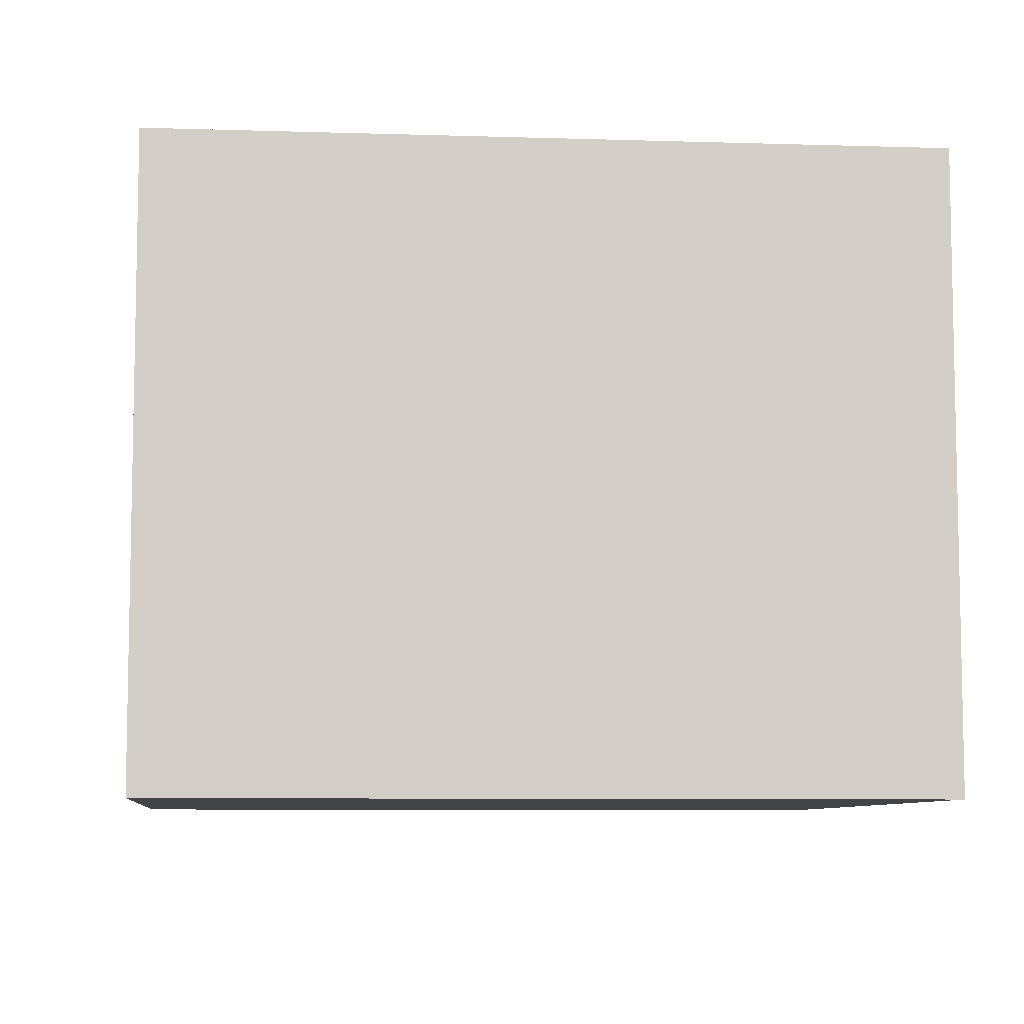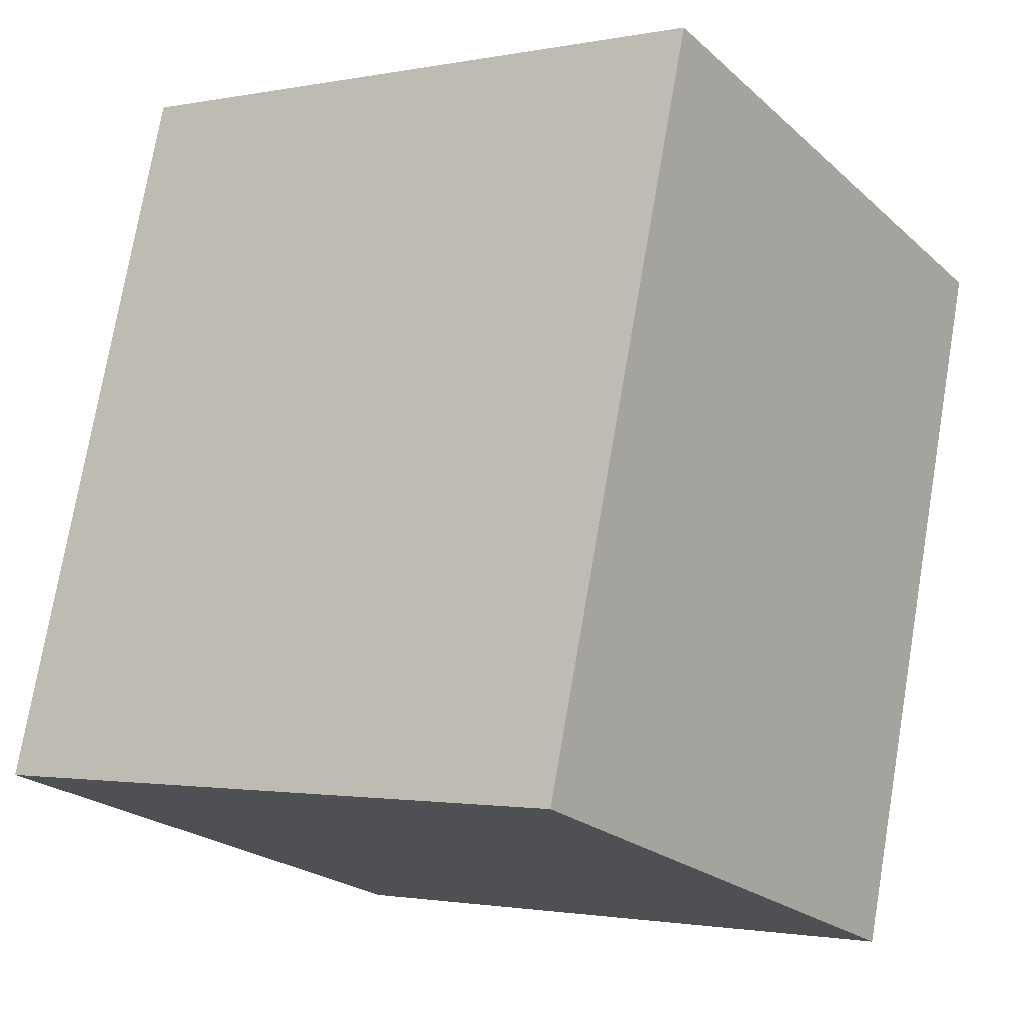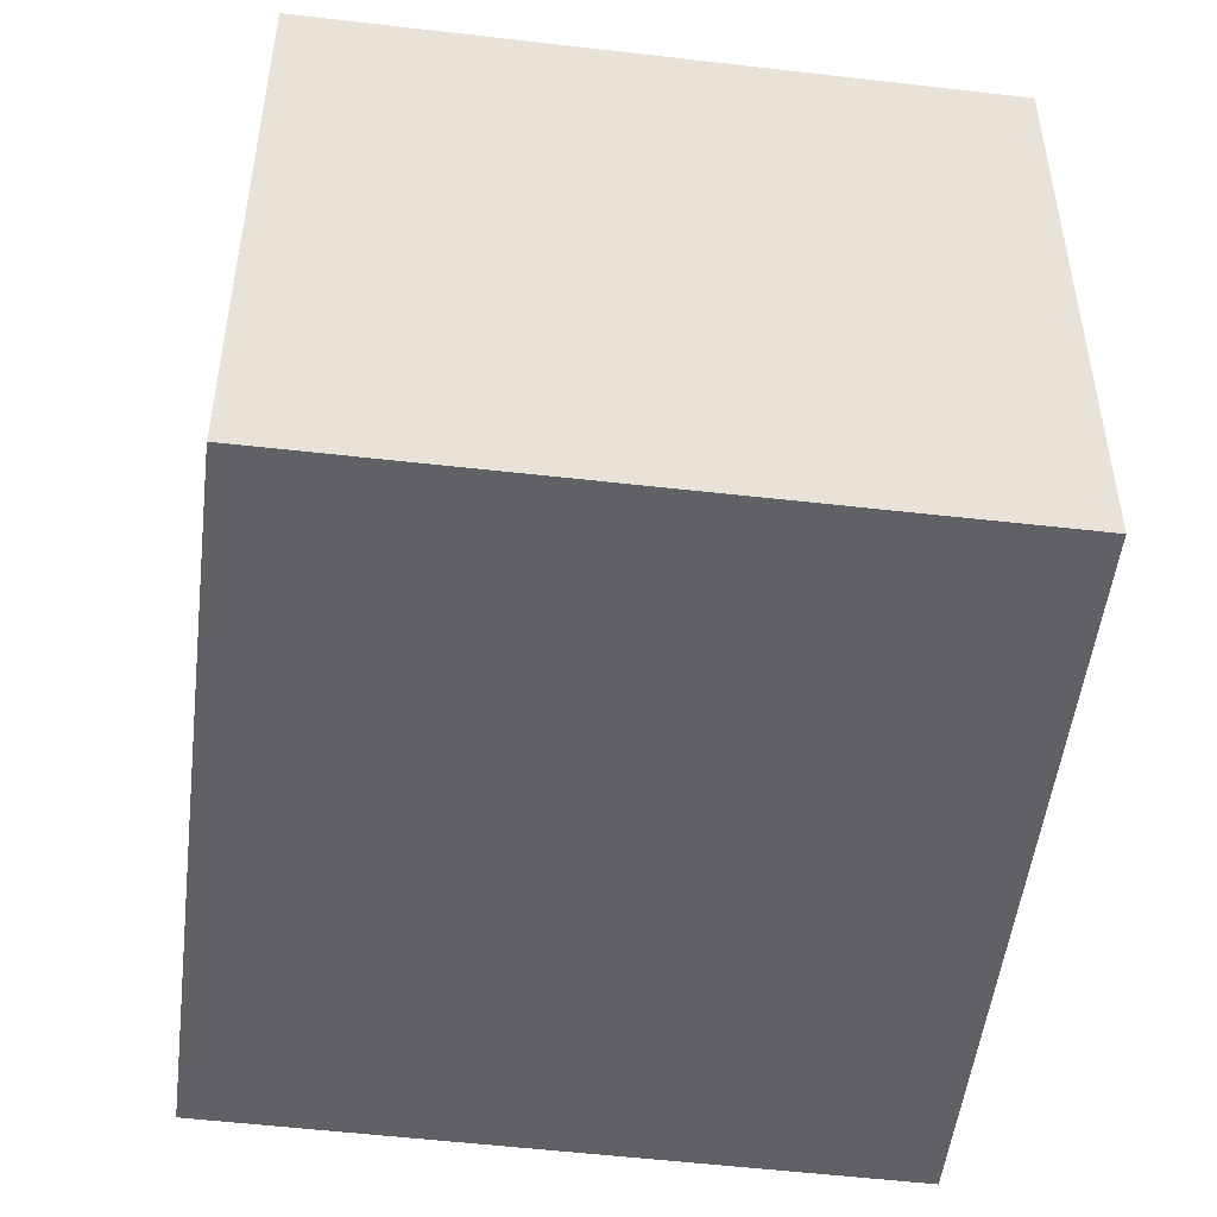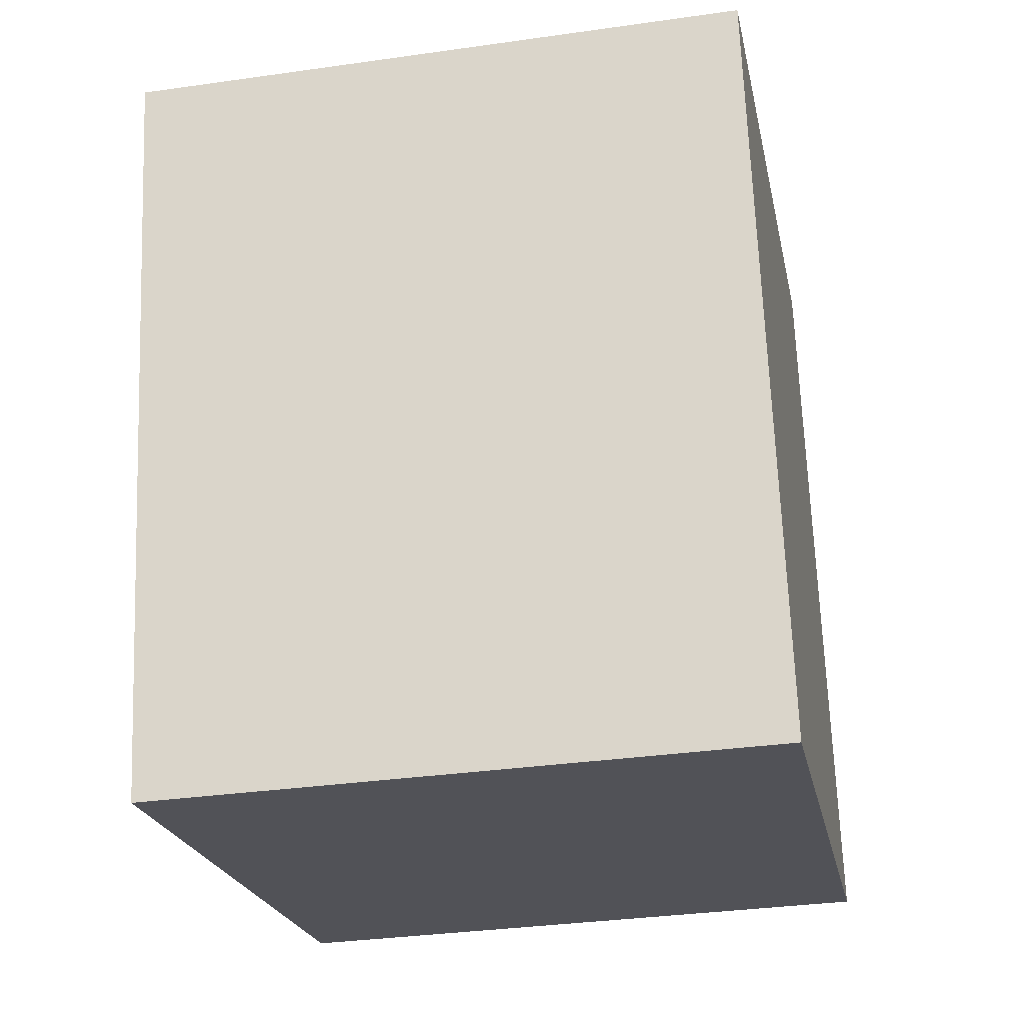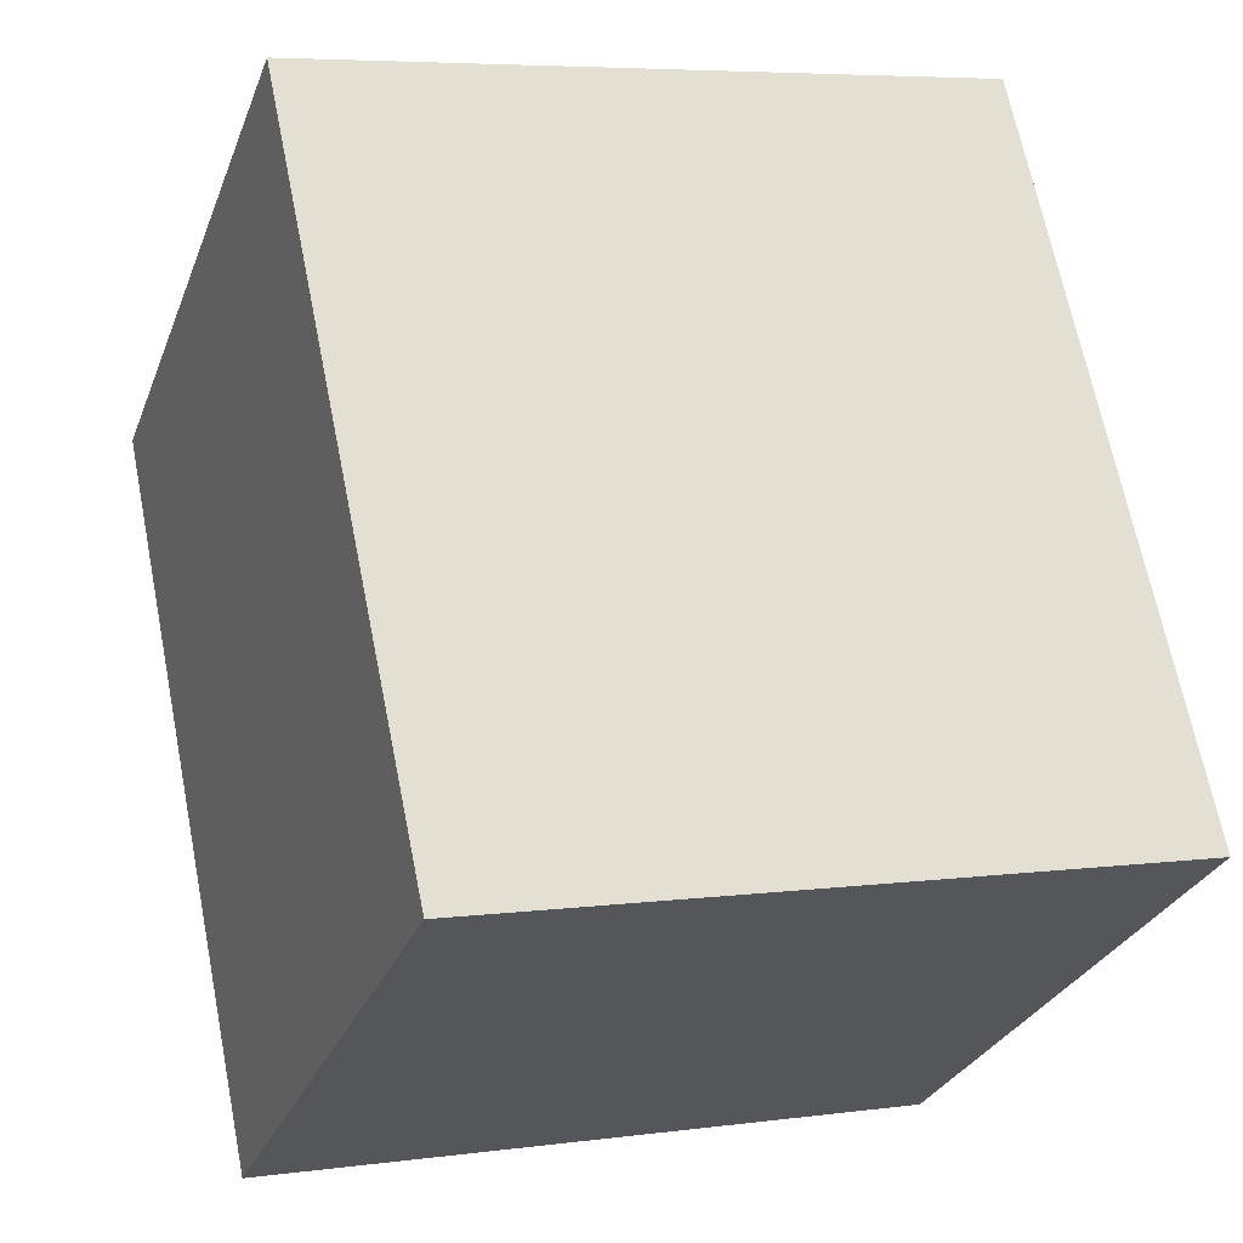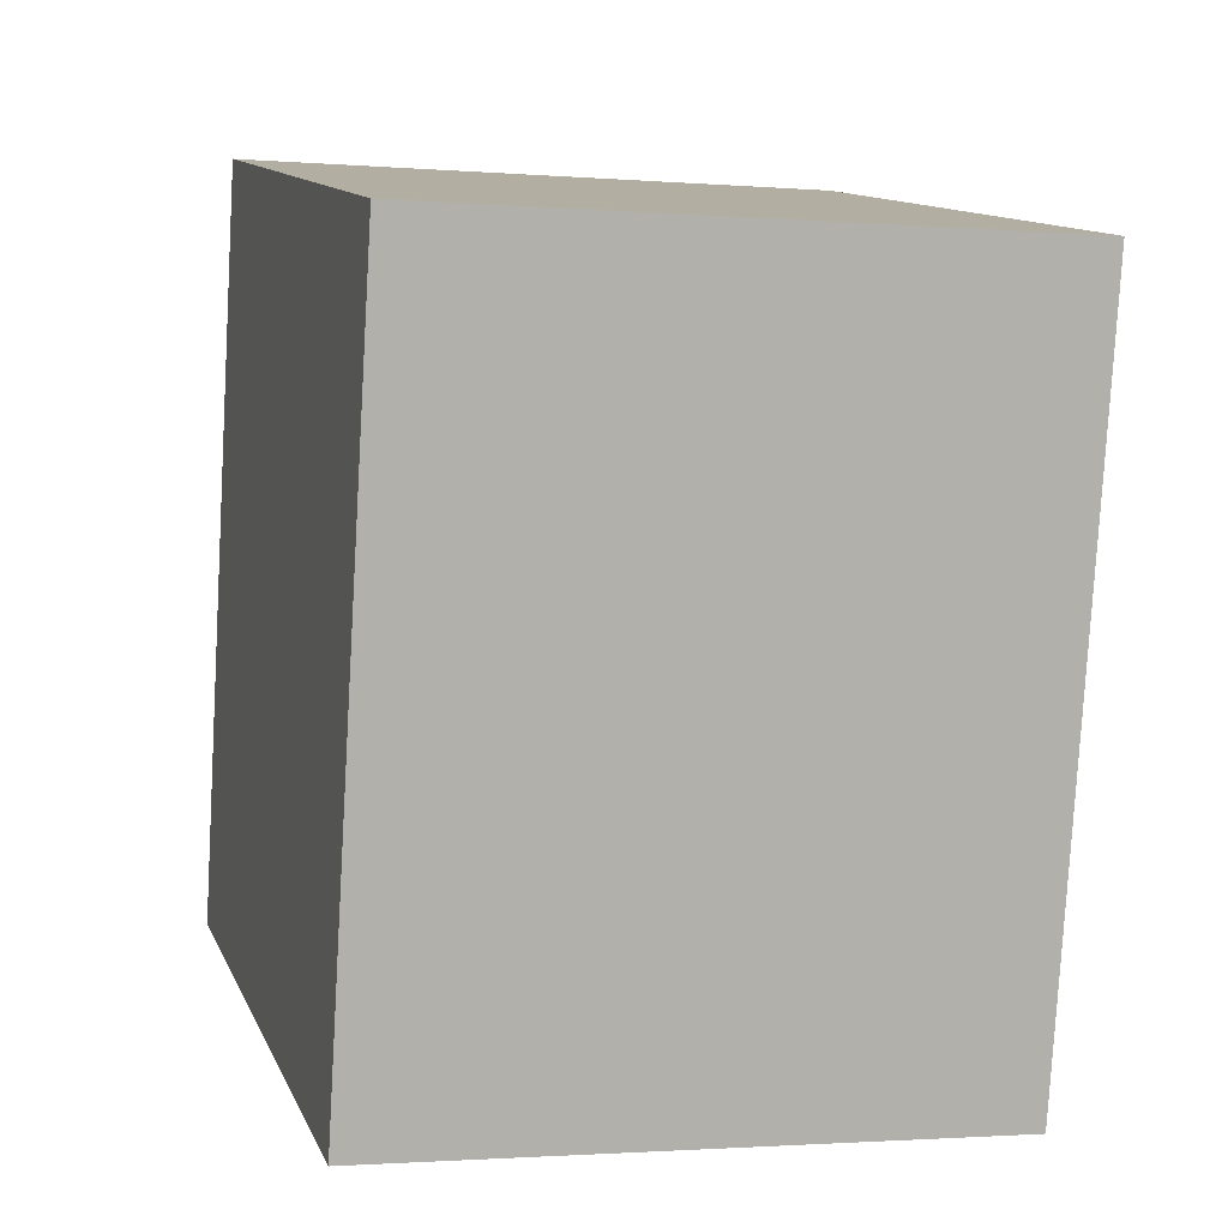
<metadata>
{"format":"obj","ext":"obj","renderer":"f3d","projection":"perspective","resolution":1024,"background":"white","views":[{"elev":-7.7,"azim":-84.0,"up":"+Y"},{"elev":-22.9,"azim":34.4,"up":"+Z"},{"elev":-49.3,"azim":-175.1,"up":"+Y"},{"elev":-33.6,"azim":101.0,"up":"+Z"},{"elev":-28.8,"azim":161.5,"up":"+Z"},{"elev":-1.8,"azim":73.7,"up":"+Z"}]}
</metadata>
<code>
v  0 8.936 5.472e-16
v  9.98 8.936 -0.136
v  9.569 8.936 -2.066
v  11.73 8.936 8.074
v  11.86 8.936 8.671
v  0.383 8.936 1.948
v  2.137 8.936 10.87
v  1.243 8.936 6.324
v  0.96 8.936 4.886
v  2.006 8.936 10.21
v  2.137 -6.656e-16 10.87
v  11.86 -5.309e-16 8.671
v  11.73 -4.944e-16 8.074
v  9.98 8.328e-18 -0.136
v  9.569 1.265e-16 -2.066
v  0 0 0
v  0.96 -2.992e-16 4.886
v  2.006 -6.249e-16 10.21
v  0.383 -1.193e-16 1.948
v  1.243 -3.872e-16 6.324
g defaultobject
f 1 2 3
f 2 1 4
f 4 1 5
f 5 1 6
f 5 6 7
f 7 6 8
f 8 6 9
f 7 8 10
f 11 5 7
f 5 11 12
f 12 4 5
f 4 12 2
f 2 12 13
f 2 13 3
f 3 13 14
f 3 14 15
f 15 1 3
f 1 15 16
f 16 6 1
f 6 16 9
f 9 16 8
f 8 16 10
f 10 16 7
f 7 16 17
f 7 17 18
f 7 18 11
f 17 16 19
f 18 17 20
f 14 16 15
f 16 14 13
f 16 13 12
f 16 12 19
f 19 12 11
f 19 11 20
f 19 20 17
f 20 11 18

</code>
